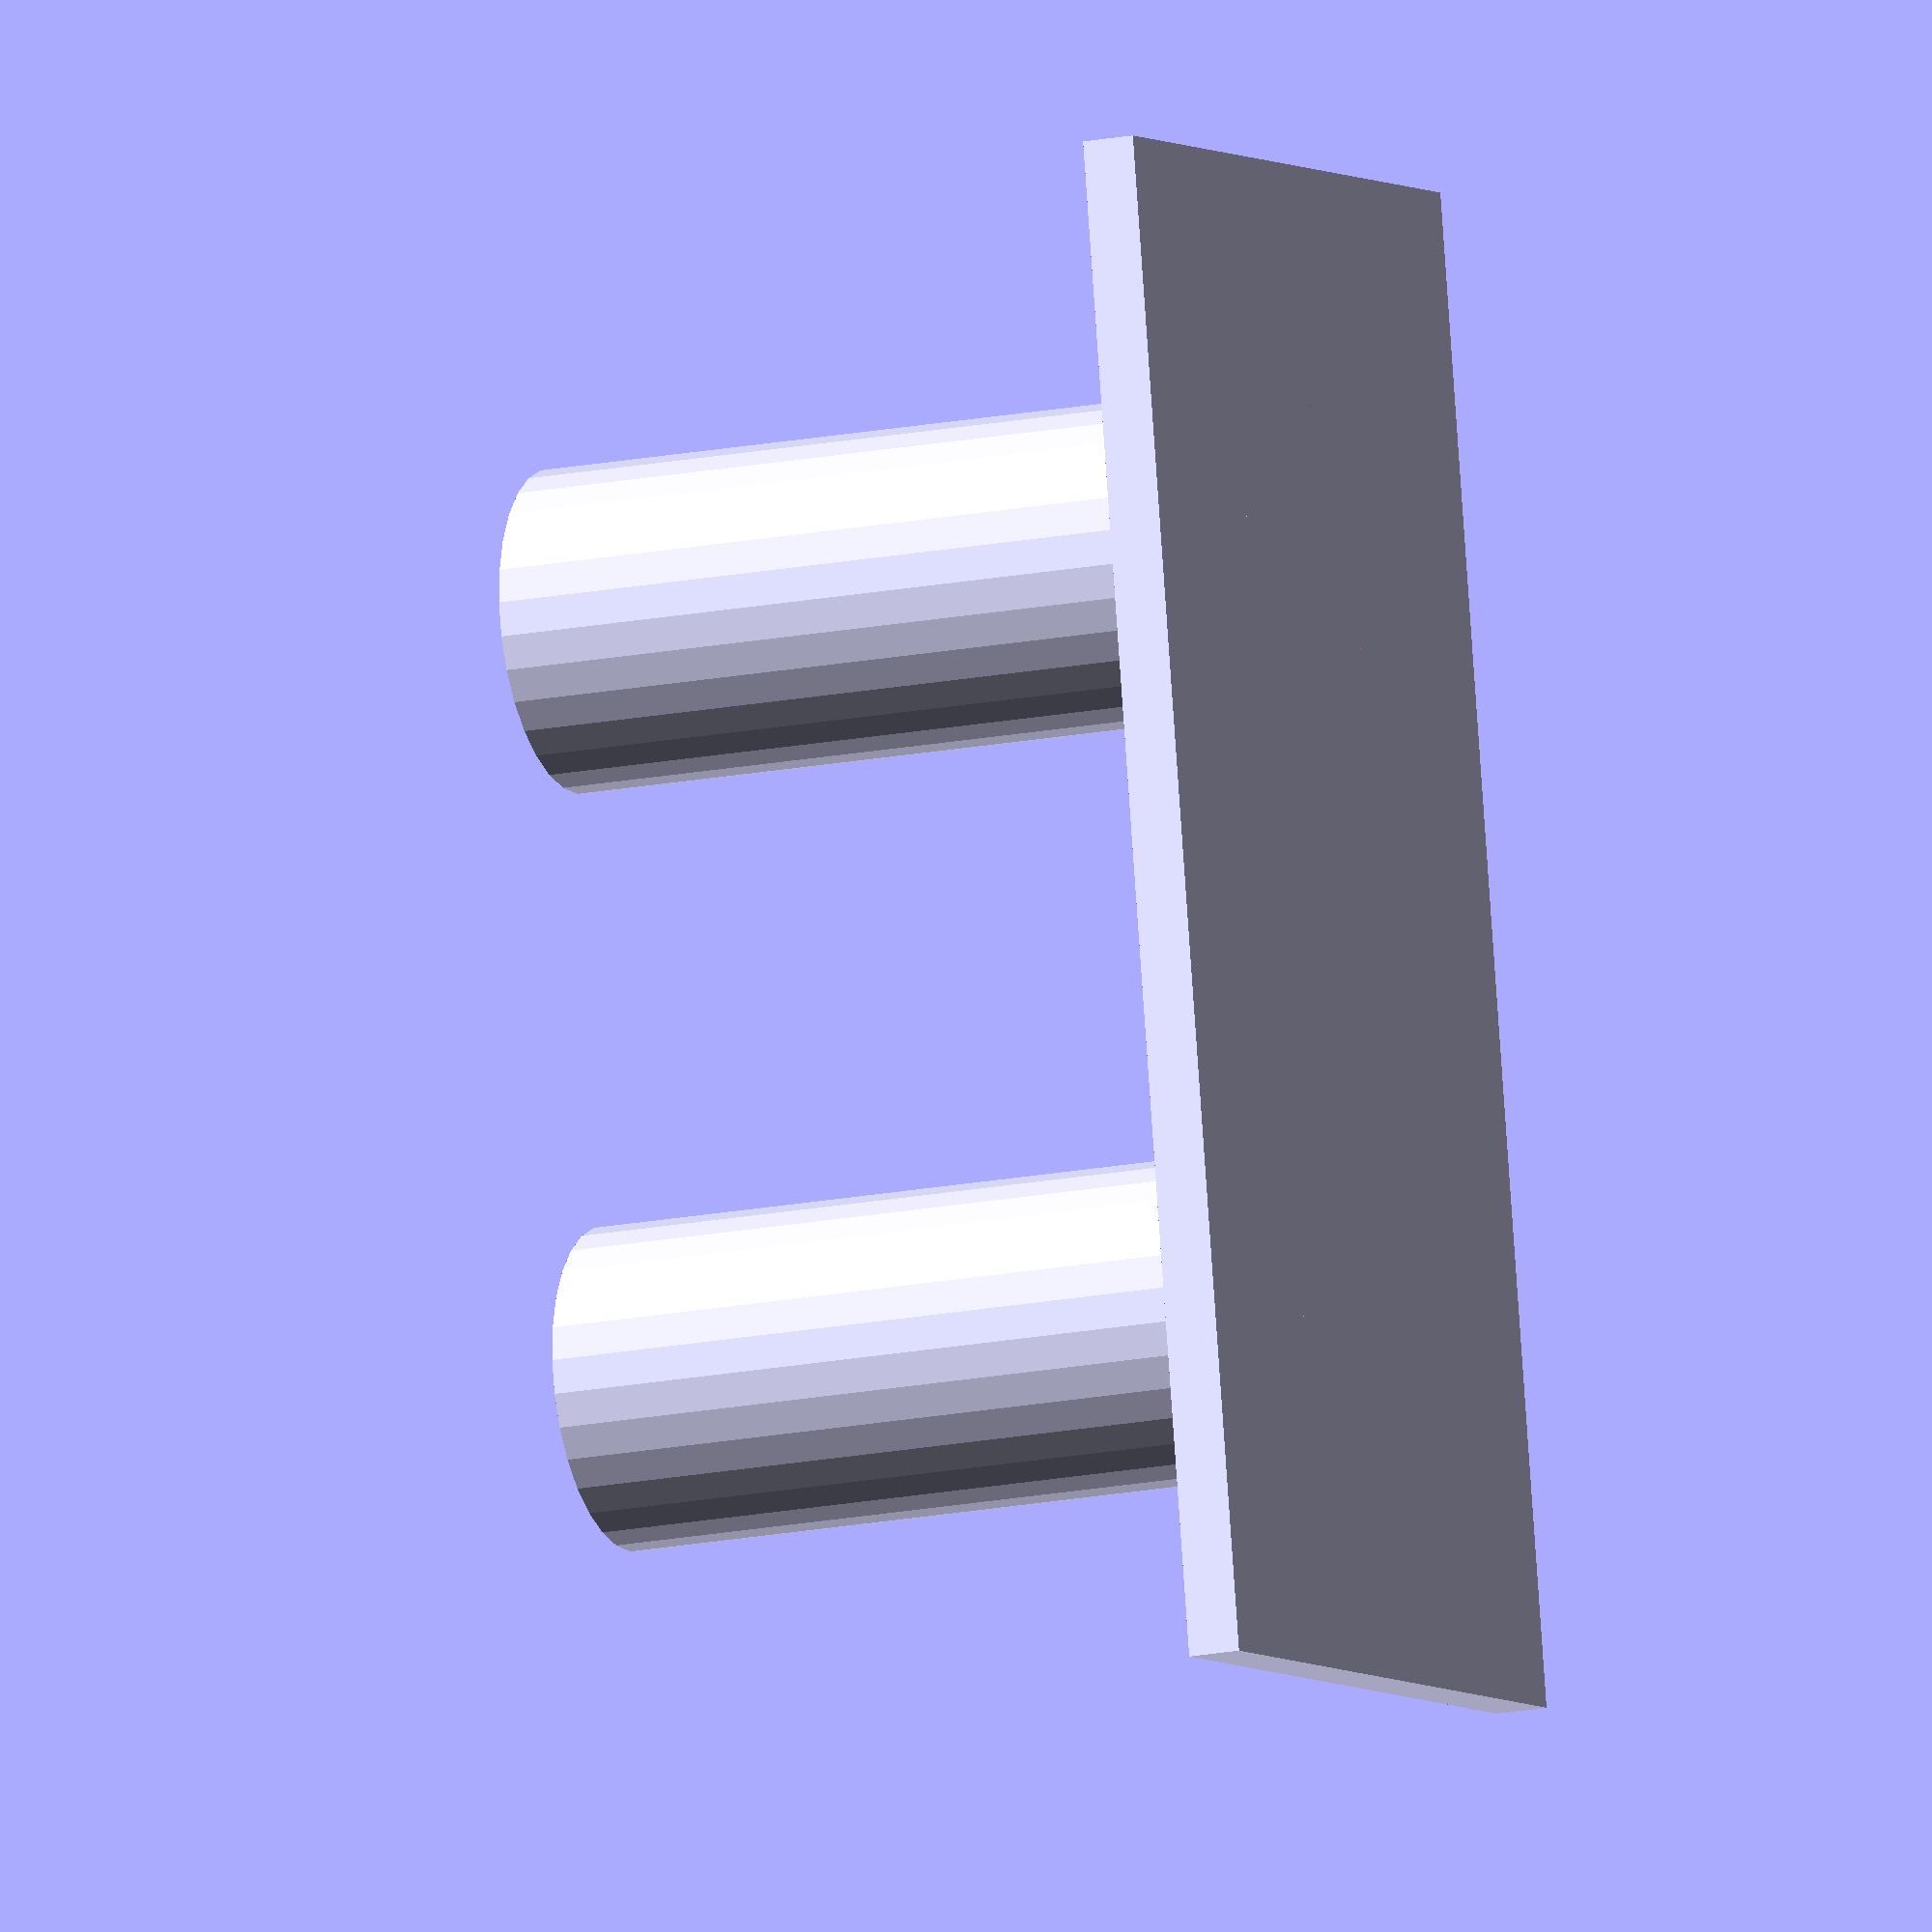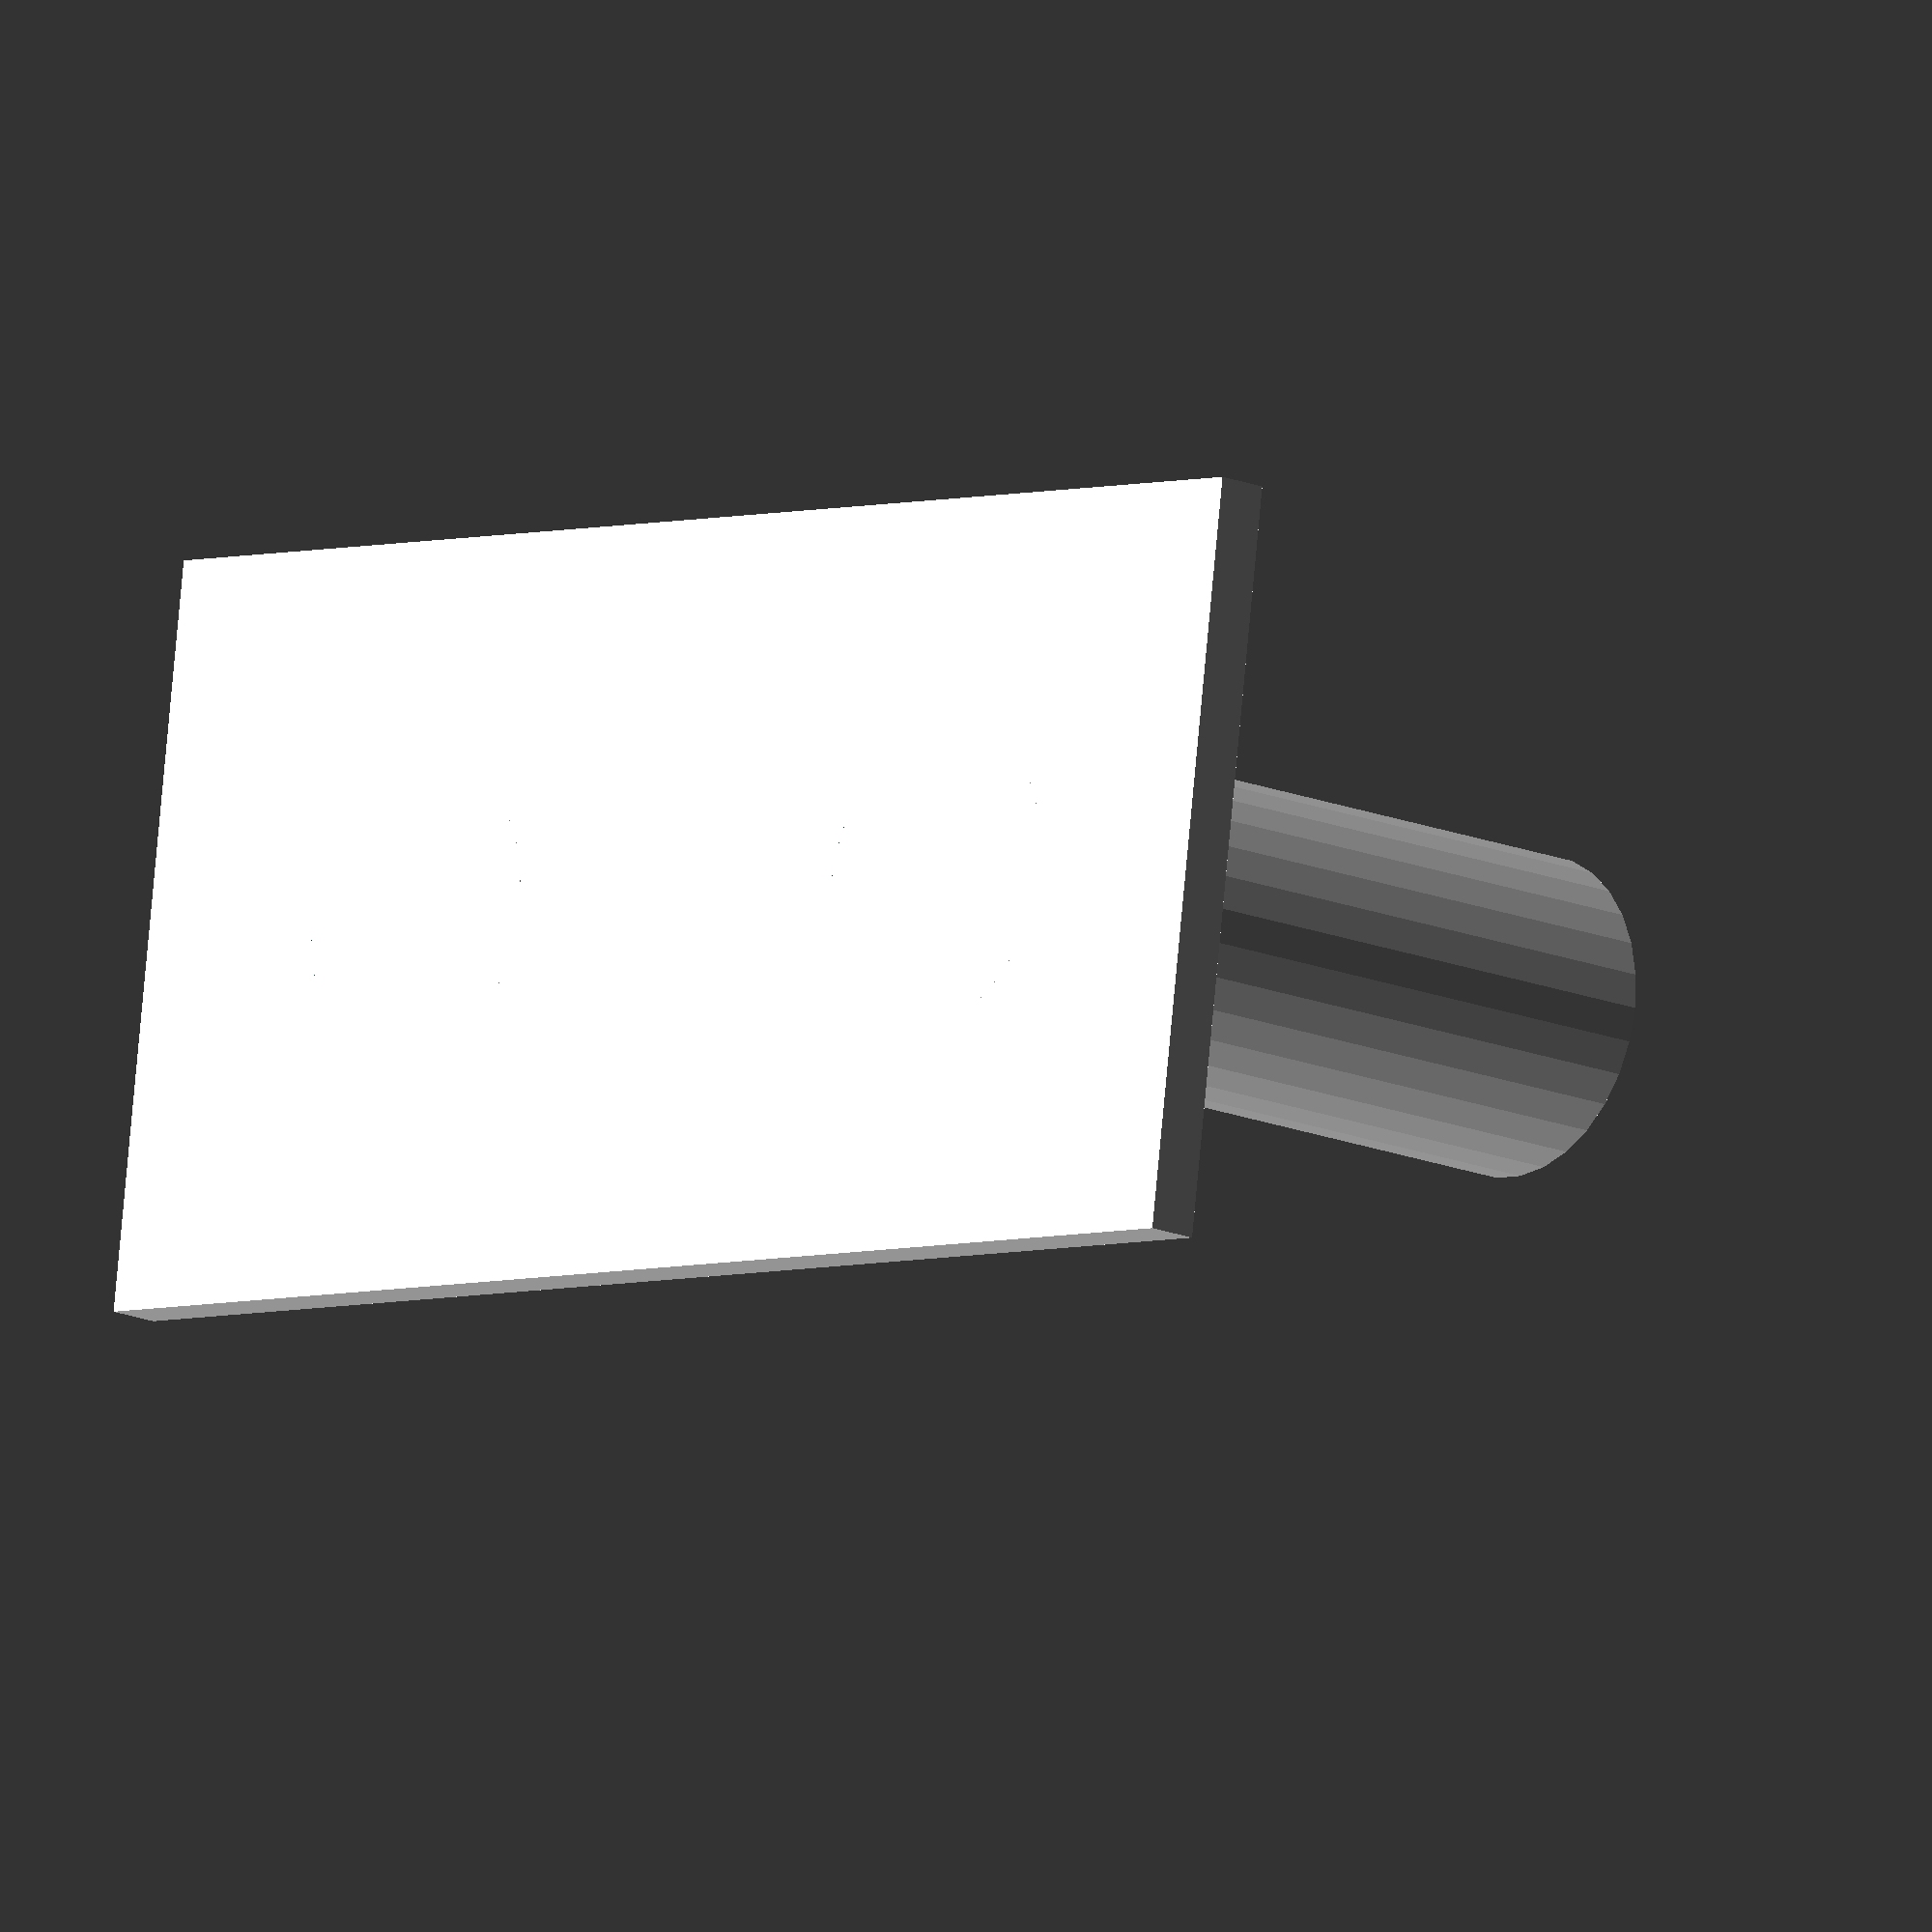
<openscad>
translate([-70,-35,0])
union() {
    cube([140,70,5]);
    translate([35,35]) {
        difference() {
            cylinder(h=75,r=15);
            cylinder(h=75,r=13);
        }
    }
    translate([105,35]) {
        difference() {
            cylinder(h=75,r=15);
            cylinder(h=75,r=13);
        }
    }
}
</openscad>
<views>
elev=15.4 azim=99.8 roll=114.1 proj=o view=solid
elev=14.8 azim=172.3 roll=226.7 proj=o view=wireframe
</views>
